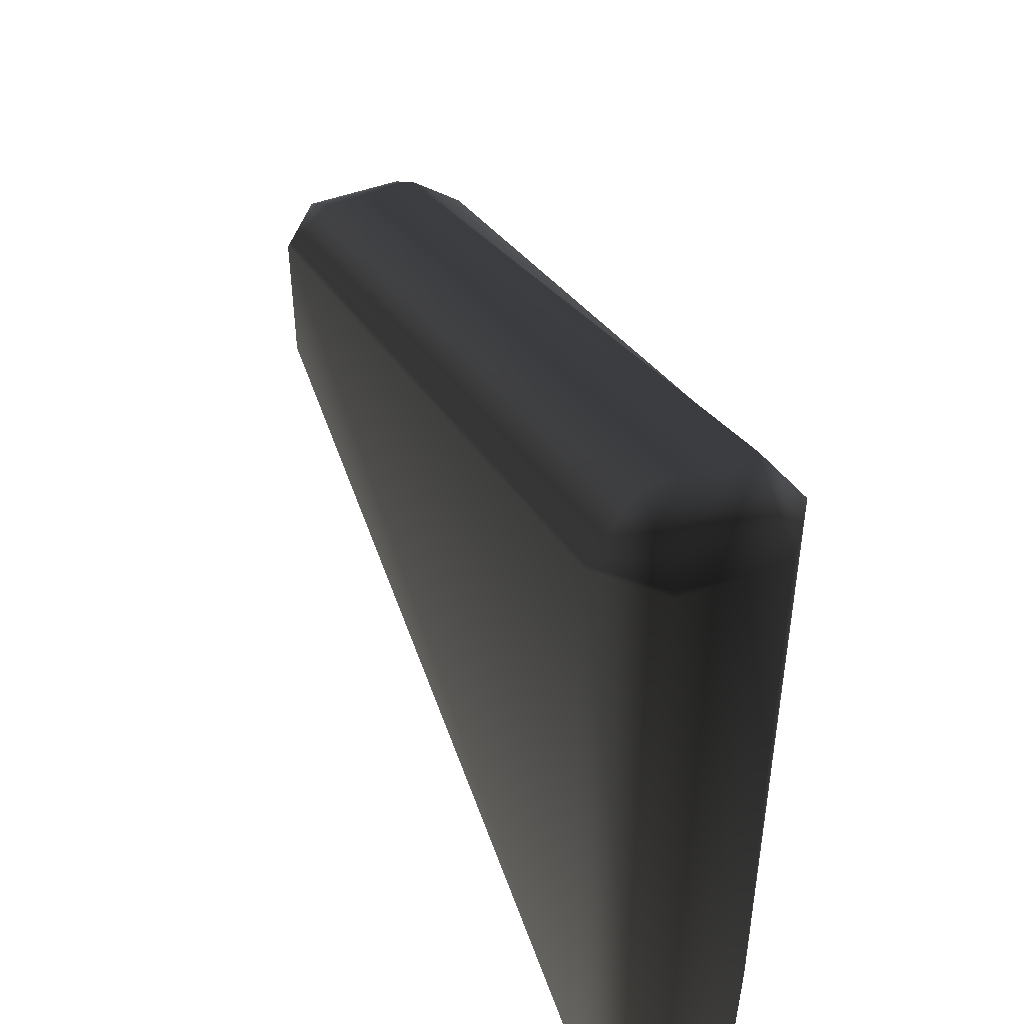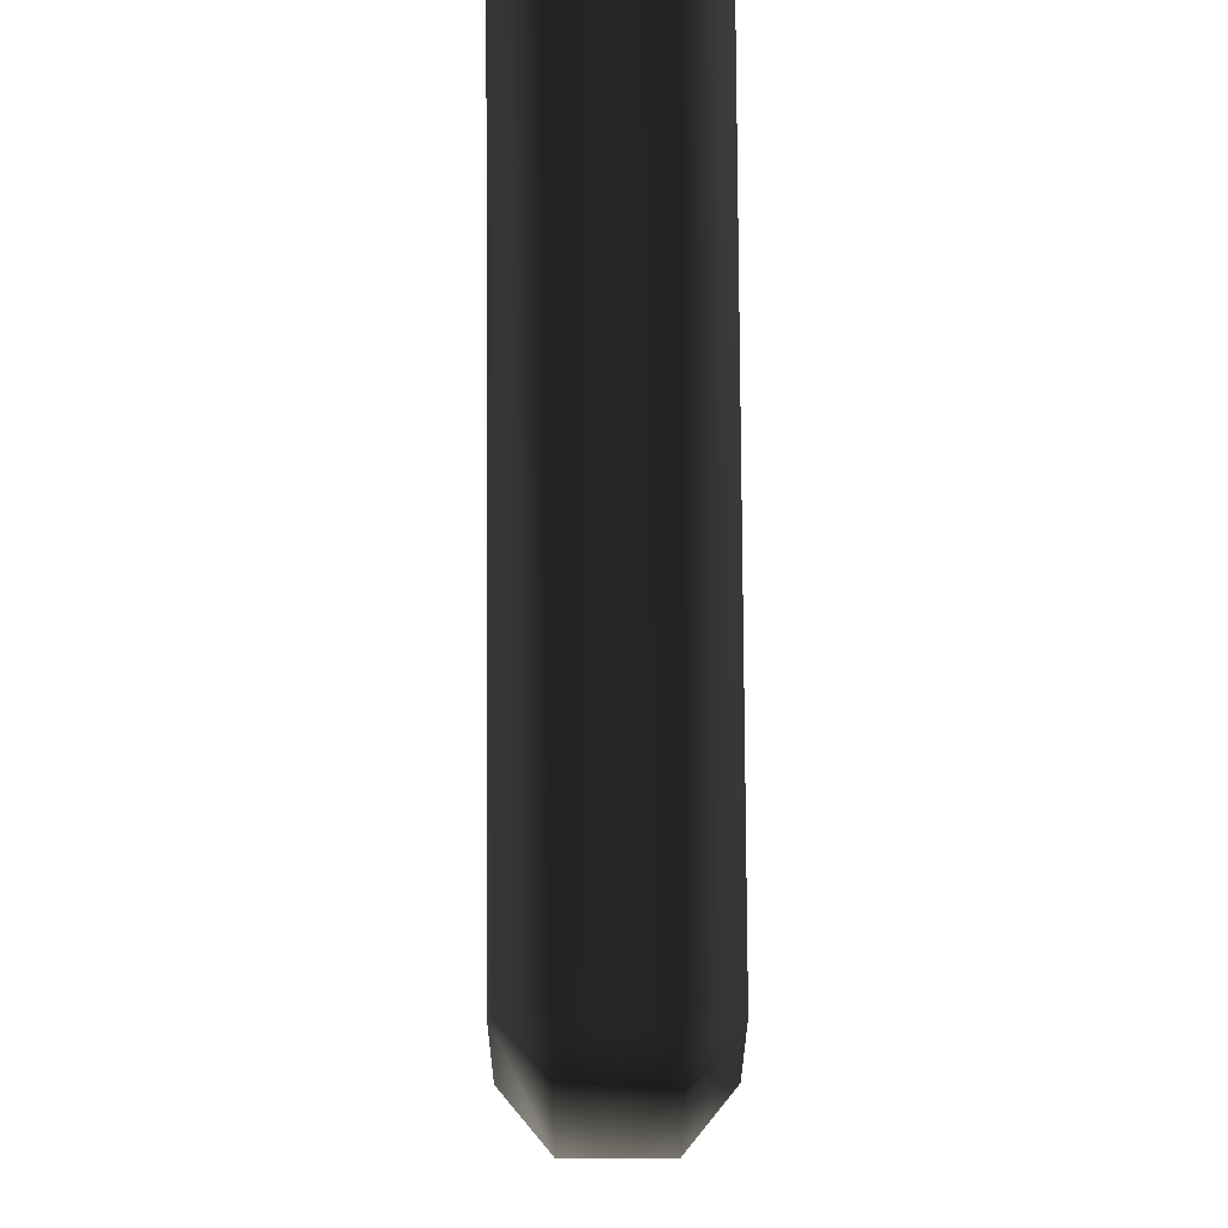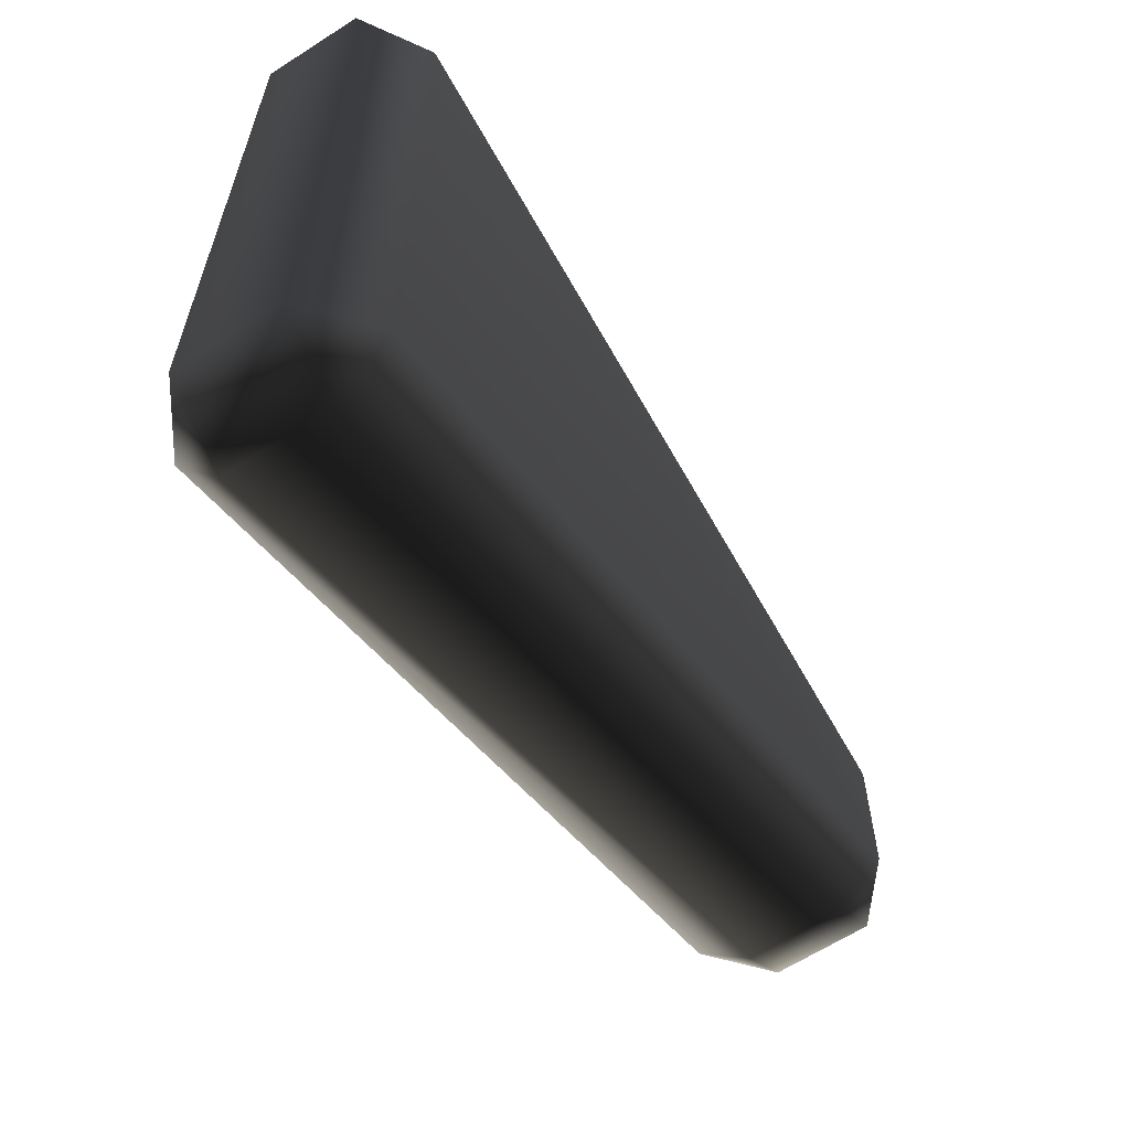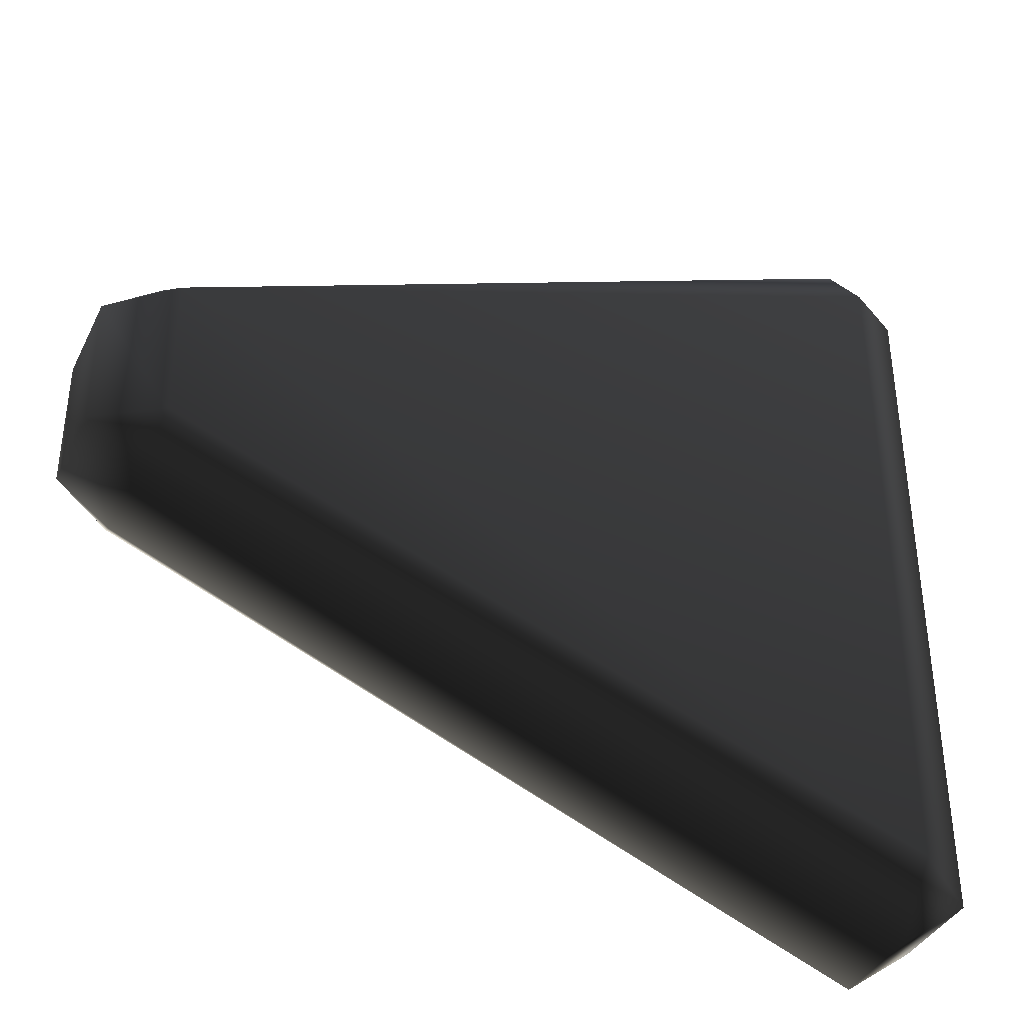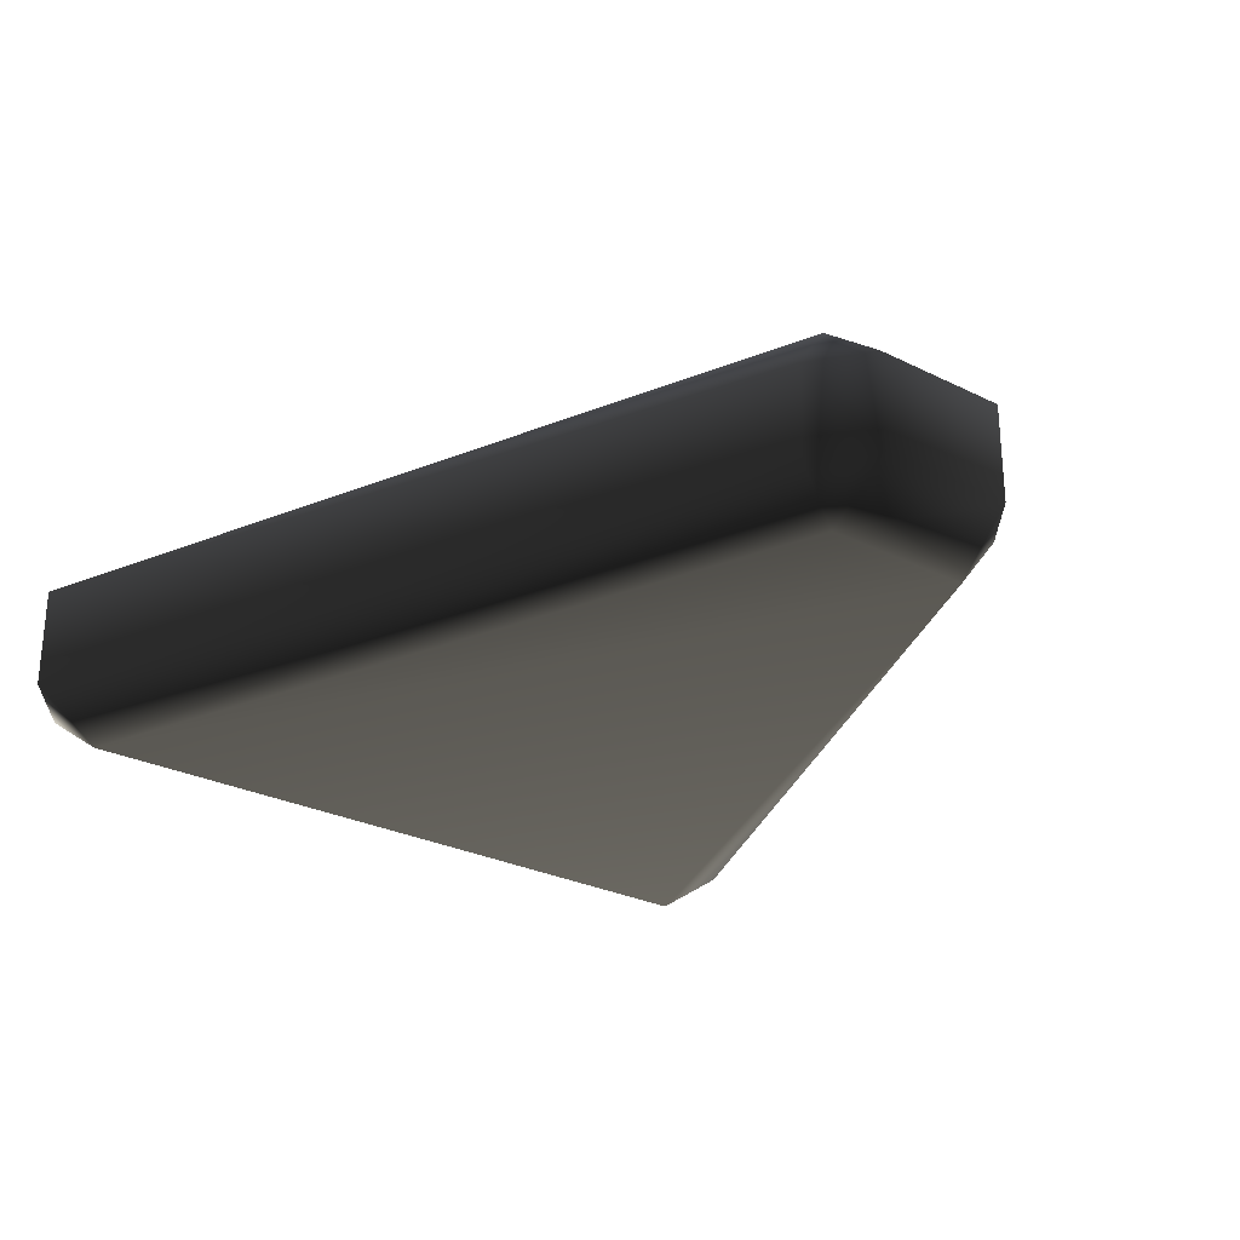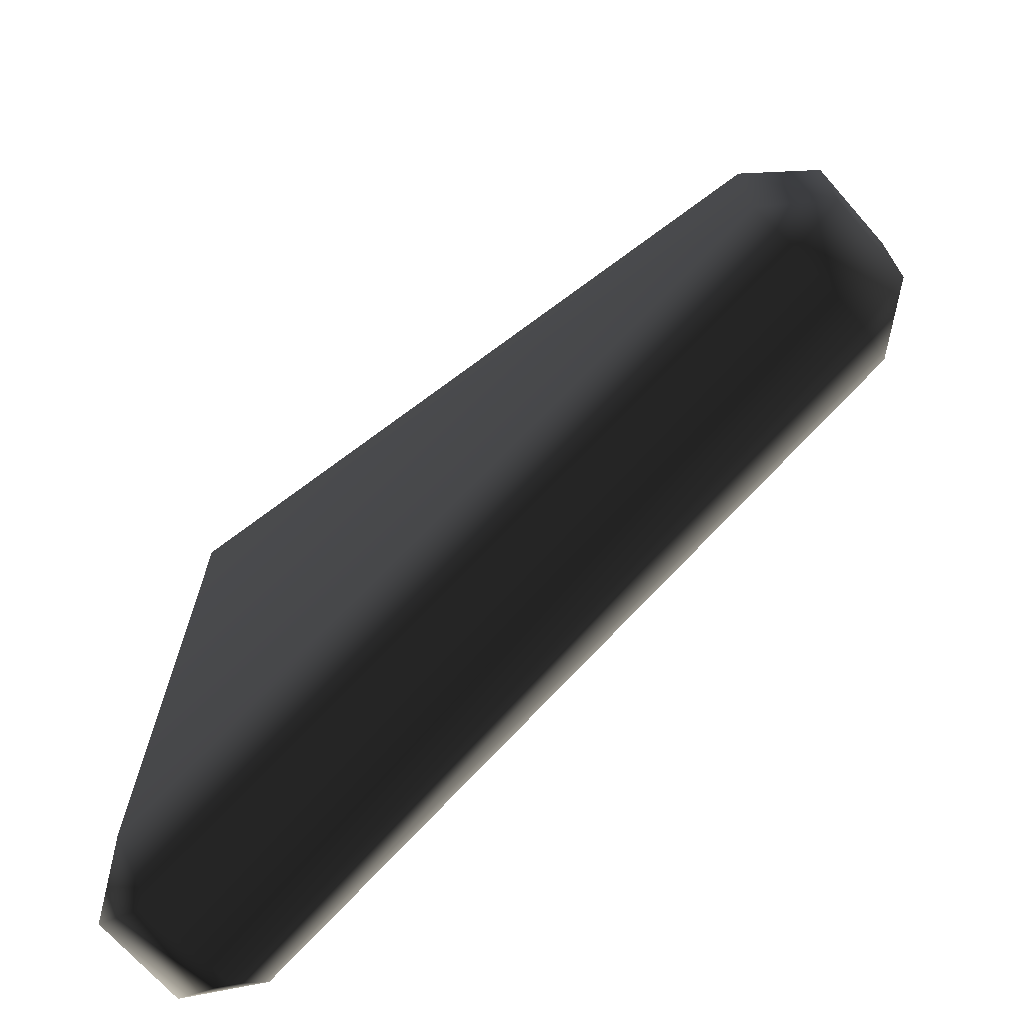
<metadata>
{"format":"obj","ext":"obj","renderer":"f3d","projection":"perspective","resolution":1024,"background":"white","views":[{"elev":47.5,"azim":67.2,"up":"+Z"},{"elev":61.9,"azim":-90.4,"up":"+Z"},{"elev":-63.0,"azim":123.1,"up":"+Z"},{"elev":-38.4,"azim":-24.0,"up":"+Z"},{"elev":-27.3,"azim":-127.6,"up":"+Y"},{"elev":-70.3,"azim":-138.6,"up":"+Z"}]}
</metadata>
<code>
v 0.4254 -0.1097 0.3998
v 0.42 -0.05691 0.4761
v 0.5 -0.05691 0.4165
v -0.5 -0.05487 0.0769
v -0.4381 -0.05487 0.1236
v -0.4294 -0.1097 0.08364
v 0.5 0.05691 0.4165
v 0.42 0.05691 0.4761
v 0.4254 0.1097 0.3998
v -0.4294 0.1097 0.08364
v -0.4381 0.05487 0.1236
v -0.5 0.05487 0.0769
v 0.5 0.05691 -0.4165
v 0.4254 0.1097 -0.3998
v 0.42 0.05691 -0.4761
v -0.4381 0.05487 -0.1236
v -0.4294 0.1097 -0.08364
v -0.5 0.05487 -0.0769
v 0.5 -0.05691 -0.4165
v 0.42 -0.05691 -0.4761
v 0.4254 -0.1097 -0.3998
v -0.4294 -0.1097 -0.08364
v -0.4381 -0.05487 -0.1236
v -0.5 -0.05487 -0.0769
f 1 3 19 21
f 2 1 6 5
f 3 2 8 7
f 4 6 22 24
f 5 4 12 11
f 7 9 14 13
f 9 8 11 10
f 10 12 18 17
f 13 15 20 19
f 15 14 17 16
f 16 18 24 23
f 21 20 23 22
f 2 5 11 8
f 9 10 17 14
f 15 16 23 20
f 21 22 6 1
f 4 24 18 12
f 19 3 7 13
f 1 2 3
f 4 5 6
f 7 8 9
f 10 11 12
f 13 14 15
f 16 17 18
f 19 20 21
f 22 23 24

</code>
